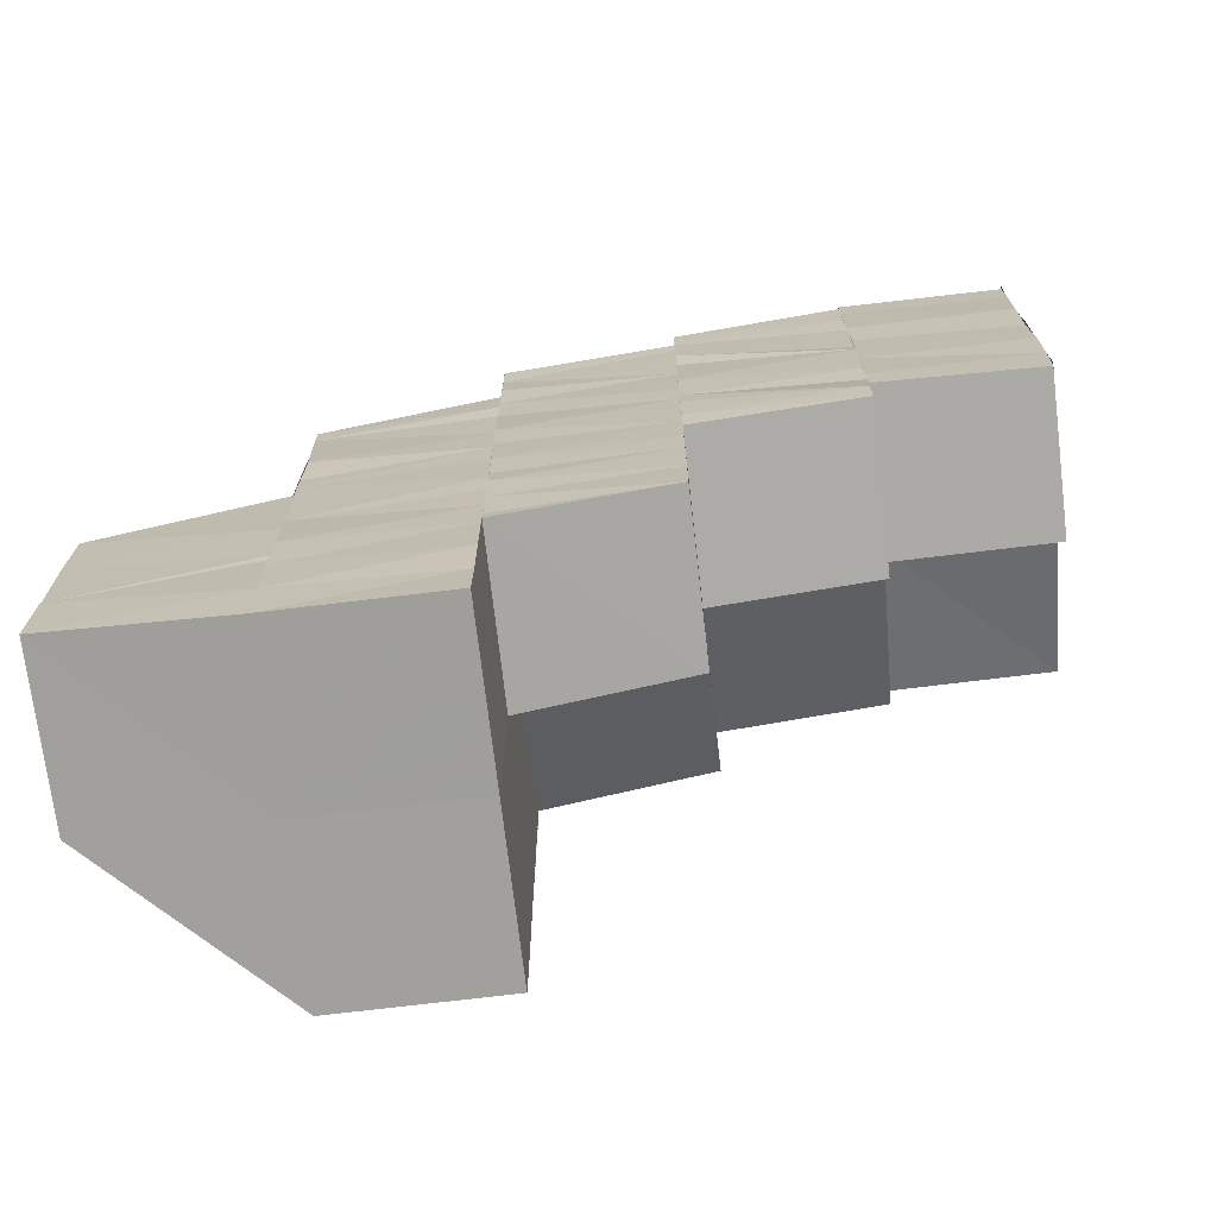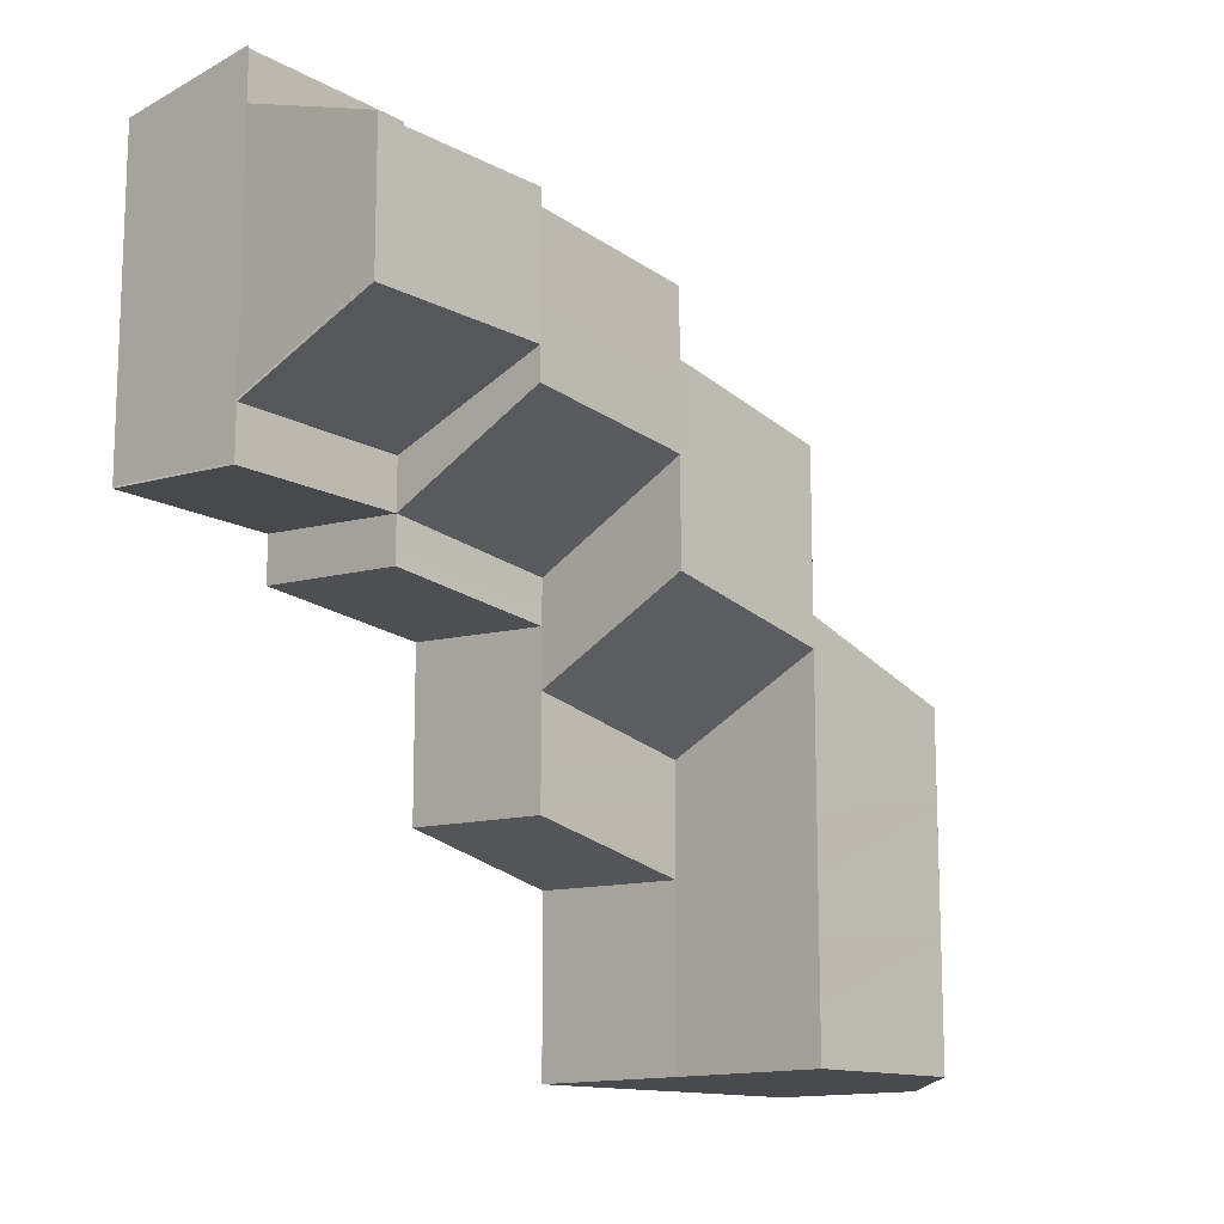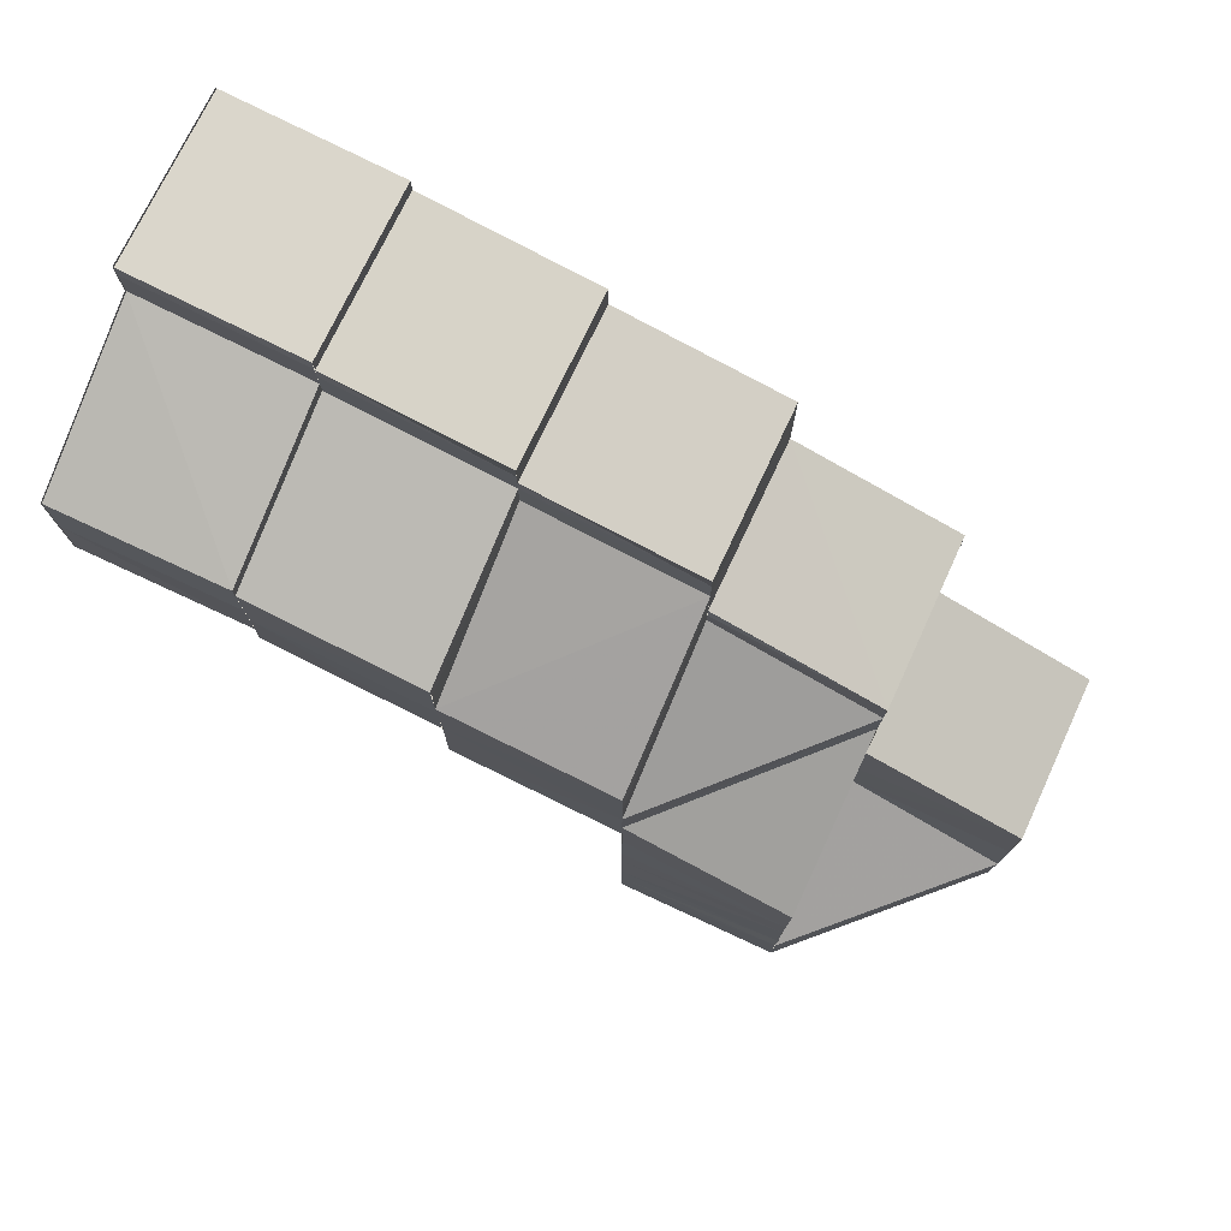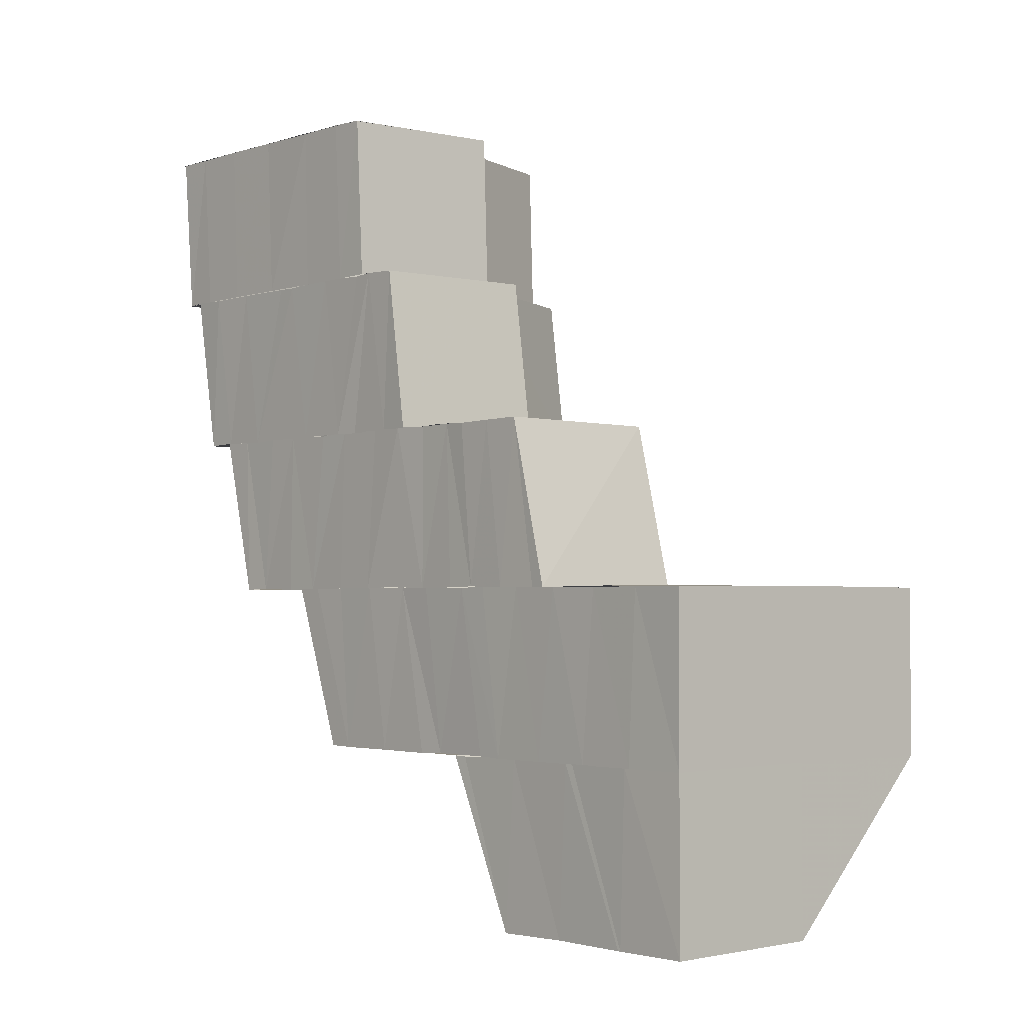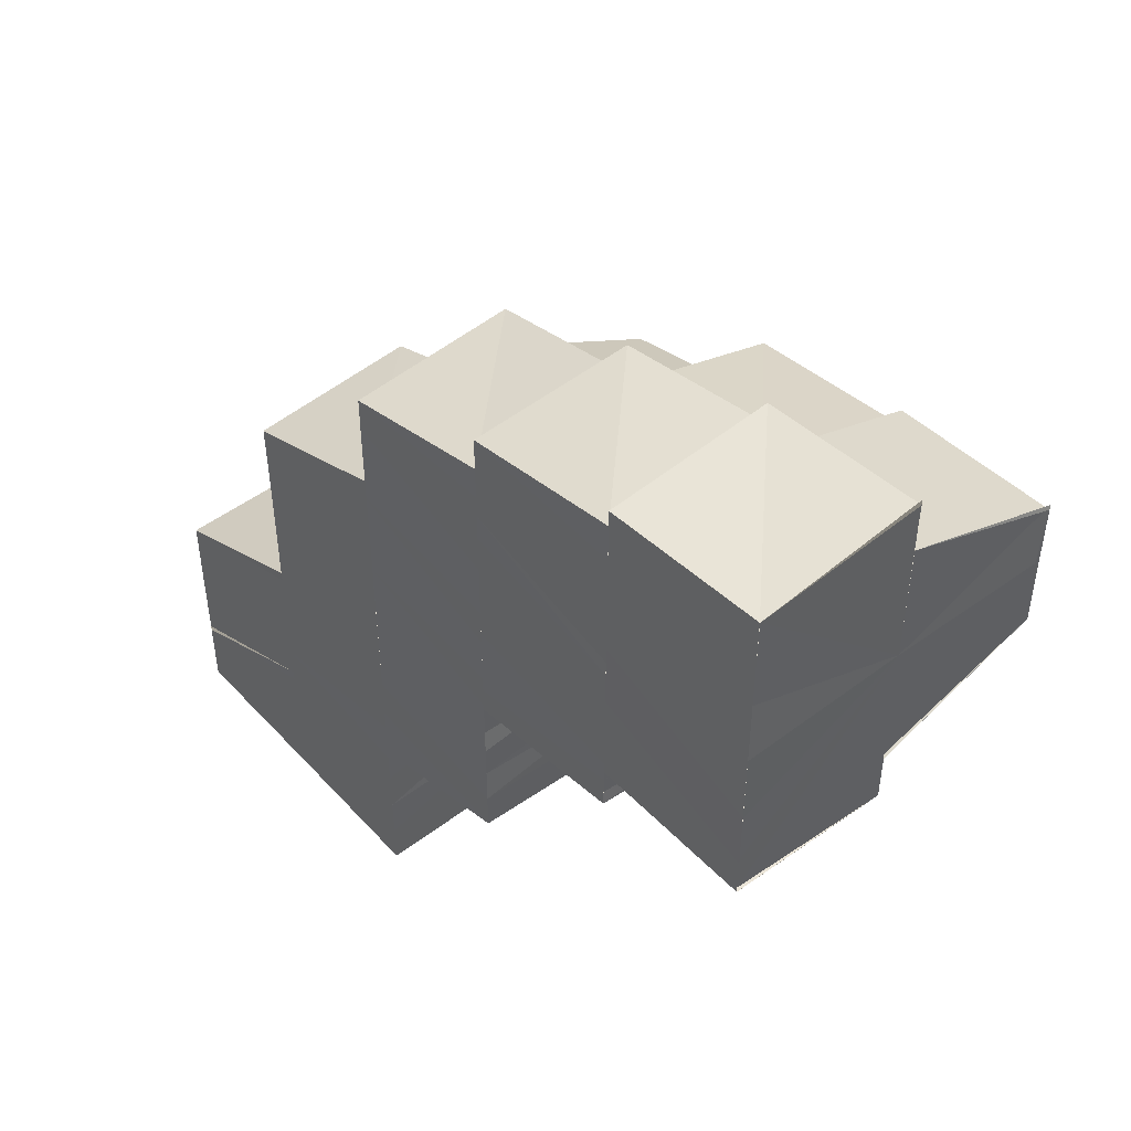
<metadata>
{"format":"obj","ext":"obj","renderer":"f3d","projection":"perspective","resolution":1024,"background":"white","views":[{"elev":-71.1,"azim":96.6,"up":"+Z"},{"elev":-13.3,"azim":-135.5,"up":"+Z"},{"elev":77.0,"azim":-65.3,"up":"+Z"},{"elev":-2.5,"azim":137.8,"up":"+Y"},{"elev":46.7,"azim":139.9,"up":"+Z"}]}
</metadata>
<code>
o 8922
v 2217 1883 16.62
v 2217 1883 16.62
v 2217 1883 16.62
v 2217 1883 16.62
v 2217 1883 16.62
v 2217 1883 16.62
v 2217 1883 16.62
v 2217 1883 16.62
v 2217 1883 16.62
v 2217 1883 16.61
v 2217 1883 16.62
v 2217 1883 16.61
v 2217 1883 16.62
v 2217 1883 16.62
v 2217 1883 16.62
v 2217 1883 16.62
v 2217 1883 16.62
v 2217 1883 16.62
v 2217 1883 16.62
v 2217 1883 16.62
v 2217 1883 16.61
v 2217 1883 16.61
v 2217 1883 16.61
v 2217 1883 16.61
v 2217 1883 16.61
v 2217 1883 16.61
v 2217 1883 16.6
v 2217 1883 16.6
v 2217 1883 16.6
v 2217 1883 16.6
v 2217 1883 16.6
v 2217 1883 16.62
v 2217 1883 16.62
v 2217 1883 16.62
v 2217 1883 16.62
v 2217 1883 16.62
v 2217 1883 16.61
v 2217 1883 16.61
v 2217 1883 16.61
v 2217 1883 16.61
v 2217 1883 16.61
v 2217 1883 16.61
v 2217 1883 16.61
v 2217 1883 16.6
v 2217 1883 16.6
v 2217 1883 16.6
v 2217 1883 16.6
v 2217 1883 16.6
v 2217 1883 16.6
v 2217 1883 16.6
v 2217 1883 16.6
v 2217 1883 16.6
v 2217 1883 16.6
v 2217 1883 16.6
v 2217 1883 16.6
v 2217 1883 16.6
v 2217 1883 16.6
v 2217 1883 16.6
v 2217 1883 16.6
v 2217 1883 16.6
v 2217 1883 16.6
v 2217 1883 16.6
v 2217 1883 16.6
v 2217 1883 16.6
v 2217 1883 16.6
v 2217 1883 16.6
v 2217 1883 16.6
v 2217 1883 16.6
v 2217 1883 16.6
v 2217 1883 16.6
v 2217 1883 16.59
v 2217 1883 16.59
v 2217 1883 16.6
v 2217 1883 16.6
v 2217 1883 16.59
v 2217 1883 16.59
v 2217 1883 16.59
v 2217 1883 16.59
v 2217 1883 16.59
v 2217 1883 16.59
v 2217 1883 16.59
v 2217 1883 16.59
v 2217 1883 16.59
v 2217 1883 16.58
v 2217 1883 16.59
v 2217 1883 16.59
v 2217 1883 16.59
v 2217 1883 16.58
v 2217 1883 16.59
v 2217 1883 16.58
v 2217 1883 16.59
v 2217 1883 16.59
v 2217 1883 16.59
v 2217 1883 16.59
v 2217 1883 16.59
v 2217 1883 16.59
v 2217 1883 16.59
v 2217 1883 16.6
v 2217 1883 16.6
v 2217 1883 16.6
v 2217 1883 16.6
v 2217 1883 16.6
v 2217 1883 16.6
v 2217 1883 16.61
v 2217 1883 16.6
v 2217 1883 16.61
v 2217 1883 16.61
v 2217 1883 16.61
v 2217 1883 16.61
v 2217 1883 16.61
v 2217 1883 16.61
v 2217 1883 16.61
v 2217 1883 16.61
v 2217 1883 16.61
v 2217 1883 16.61
v 2217 1883 16.61
v 2217 1883 16.61
v 2217 1883 16.61
v 2217 1883 16.61
v 2217 1883 16.61
v 2217 1883 16.6
v 2217 1883 16.61
v 2217 1883 16.6
v 2217 1883 16.6
v 2217 1883 16.61
v 2217 1883 16.6
v 2217 1883 16.6
v 2217 1883 16.6
v 2217 1883 16.6
v 2217 1883 16.6
v 2217 1883 16.61
v 2217 1883 16.6
v 2217 1883 16.61
v 2217 1883 16.59
v 2217 1883 16.59
v 2217 1883 16.59
v 2217 1883 16.59
v 2217 1883 16.59
v 2217 1883 16.59
v 2217 1883 16.58
v 2217 1883 16.59
v 2217 1883 16.58
v 2217 1883 16.59
v 2217 1883 16.58
v 2217 1883 16.59
v 2217 1883 16.59
v 2217 1883 16.58
v 2217 1883 16.58
v 2217 1883 16.58
v 2217 1883 16.58
v 2217 1883 16.58
v 2217 1883 16.58
v 2217 1883 16.58
v 2217 1883 16.58
v 2217 1883 16.58
v 2217 1883 16.57
v 2217 1883 16.57
v 2217 1883 16.58
v 2217 1883 16.57
v 2217 1883 16.58
v 2217 1883 16.58
v 2217 1883 16.58
v 2217 1883 16.58
v 2217 1883 16.58
v 2217 1883 16.59
v 2217 1883 16.57
v 2217 1883 16.57
v 2217 1883 16.58
v 2217 1883 16.59
v 2217 1883 16.59
v 2217 1883 16.59
v 2217 1883 16.59
v 2217 1883 16.59
v 2217 1883 16.59
v 2217 1883 16.58
v 2217 1883 16.58
v 2217 1883 16.59
v 2217 1883 16.59
v 2217 1883 16.59
v 2217 1883 16.58
v 2217 1883 16.59
v 2217 1883 16.59
v 2217 1883 16.59
v 2217 1883 16.6
v 2217 1883 16.6
v 2217 1883 16.59
v 2217 1883 16.6
v 2217 1883 16.6
v 2217 1883 16.6
v 2217 1883 16.6
v 2217 1883 16.6
v 2217 1883 16.6
v 2217 1883 16.61
v 2217 1883 16.61
v 2217 1883 16.61
v 2217 1883 16.61
v 2217 1883 16.61
v 2217 1883 16.61
v 2217 1883 16.61
v 2217 1883 16.61
v 2217 1883 16.61
v 2217 1883 16.62
v 2217 1883 16.61
v 2217 1883 16.62
v 2217 1883 16.62
v 2217 1883 16.62
v 2217 1883 16.61
v 2217 1883 16.62
v 2217 1883 16.61
v 2217 1883 16.62
v 2217 1883 16.62
v 2217 1883 16.61
v 2217 1883 16.61
v 2217 1883 16.62
v 2217 1883 16.62
v 2217 1883 16.62
v 2217 1883 16.62
v 2217 1883 16.62
v 2217 1883 16.62
v 2217 1883 16.6
v 2217 1883 16.6
v 2217 1883 16.6
v 2217 1883 16.6
v 2217 1883 16.6
v 2217 1883 16.6
v 2217 1883 16.6
v 2217 1883 16.6
v 2217 1883 16.6
v 2217 1883 16.61
v 2217 1883 16.6
v 2217 1883 16.61
v 2217 1883 16.6
v 2217 1883 16.61
v 2217 1883 16.61
v 2217 1883 16.61
v 2217 1883 16.62
v 2217 1883 16.62
v 2217 1883 16.62
v 2217 1883 16.61
v 2217 1883 16.62
v 2217 1883 16.61
v 2217 1883 16.61
v 2217 1883 16.61
v 2217 1883 16.6
v 2217 1883 16.6
v 2217 1883 16.61
v 2217 1883 16.61
v 2217 1883 16.61
v 2217 1883 16.62
v 2217 1883 16.61
v 2217 1883 16.61
v 2217 1883 16.61
v 2217 1883 16.62
v 2217 1883 16.61
v 2217 1883 16.61
v 2217 1883 16.61
v 2217 1883 16.6
v 2217 1883 16.61
v 2217 1883 16.6
v 2217 1883 16.61
v 2217 1883 16.6
v 2217 1883 16.61
v 2217 1883 16.6
v 2217 1883 16.6
v 2217 1883 16.6
v 2217 1883 16.6
v 2217 1883 16.61
v 2217 1883 16.61
v 2217 1883 16.61
v 2217 1883 16.61
v 2217 1883 16.61
v 2217 1883 16.62
v 2217 1883 16.61
v 2217 1883 16.62
v 2217 1883 16.61
v 2217 1883 16.62
v 2217 1883 16.62
v 2217 1883 16.62
v 2217 1883 16.62
v 2217 1883 16.62
v 2217 1883 16.62
v 2217 1883 16.62
v 2217 1883 16.6
v 2217 1883 16.6
v 2217 1883 16.6
v 2217 1883 16.6
v 2217 1883 16.6
v 2217 1883 16.62
v 2217 1883 16.62
v 2217 1883 16.62
v 2217 1883 16.62
v 2217 1883 16.62
v 2217 1883 16.6
v 2217 1883 16.6
v 2217 1883 16.6
v 2217 1883 16.6
v 2217 1883 16.6
v 2217 1883 16.6
v 2217 1883 16.6
v 2217 1883 16.61
v 2217 1883 16.6
v 2217 1883 16.6
v 2217 1883 16.6
v 2217 1883 16.6
v 2217 1883 16.6
v 2217 1883 16.59
v 2217 1883 16.59
v 2217 1883 16.59
v 2217 1883 16.59
v 2217 1883 16.59
v 2217 1883 16.59
v 2217 1883 16.59
v 2217 1883 16.58
v 2217 1883 16.59
v 2217 1883 16.59
v 2217 1883 16.58
v 2217 1883 16.58
v 2217 1883 16.58
v 2217 1883 16.58
v 2217 1883 16.57
v 2217 1883 16.57
v 2217 1883 16.57
v 2217 1883 16.57
v 2217 1883 16.58
v 2217 1883 16.57
v 2217 1883 16.58
v 2217 1883 16.57
v 2217 1883 16.58
v 2217 1883 16.58
v 2217 1883 16.58
v 2217 1883 16.57
v 2217 1883 16.58
v 2217 1883 16.58
v 2217 1883 16.58
v 2217 1883 16.58
v 2217 1883 16.58
v 2217 1883 16.58
v 2217 1883 16.59
v 2217 1883 16.58
v 2217 1883 16.57
v 2217 1883 16.58
v 2217 1883 16.58
v 2217 1883 16.58
v 2217 1883 16.58
v 2217 1883 16.59
v 2217 1883 16.59
v 2217 1883 16.59
v 2217 1883 16.59
v 2217 1883 16.59
v 2217 1883 16.59
v 2217 1883 16.59
v 2217 1883 16.6
v 2217 1883 16.59
v 2217 1883 16.6
v 2217 1883 16.6
v 2217 1883 16.6
v 2217 1883 16.6
v 2217 1883 16.61
v 2217 1883 16.6
v 2217 1883 16.59
v 2217 1883 16.59
v 2217 1883 16.59
v 2217 1883 16.58
v 2217 1883 16.58
v 2217 1883 16.59
v 2217 1883 16.58
v 2217 1883 16.58
v 2217 1883 16.58
v 2217 1883 16.57
v 2217 1883 16.59
v 2217 1883 16.59
v 2217 1883 16.58
v 2217 1883 16.59
v 2217 1883 16.59
v 2217 1883 16.58
v 2217 1883 16.58
v 2217 1883 16.58
v 2217 1883 16.58
v 2217 1883 16.57
f 1 2 3
f 4 5 2
f 5 6 7
f 8 5 4
f 9 8 4
f 10 11 8
f 12 13 9
f 14 15 16
f 15 17 18
f 19 20 18
f 18 20 21
f 20 22 21
f 21 22 23
f 22 24 23
f 23 24 25
f 24 26 25
f 25 26 27
f 26 28 27
f 27 28 29
f 28 30 31
f 32 33 19
f 33 34 35
f 36 37 35
f 35 37 38
f 37 39 38
f 38 39 40
f 39 41 40
f 39 42 41
f 42 43 41
f 41 43 44
f 43 45 44
f 44 45 46
f 45 47 46
f 45 48 47
f 48 49 47
f 47 49 50
f 49 51 52
f 53 50 54
f 53 54 55
f 56 53 55
f 57 58 54
f 56 55 59
f 60 56 61
f 58 62 63
f 59 64 65
f 61 66 67
f 63 68 59
f 69 68 63
f 68 70 59
f 71 72 69
f 73 71 74
f 71 75 72
f 75 76 72
f 75 77 76
f 77 78 76
f 79 80 78
f 80 81 82
f 83 82 78
f 81 84 85
f 86 85 82
f 87 88 86
f 89 87 83
f 88 90 91
f 87 91 92
f 89 92 93
f 94 89 77
f 95 89 94
f 96 95 94
f 96 94 97
f 98 96 97
f 99 96 98
f 100 99 98
f 100 98 101
f 102 100 101
f 103 100 102
f 104 103 102
f 104 102 105
f 106 104 105
f 107 104 106
f 108 107 106
f 108 106 42
f 109 108 42
f 110 108 109
f 111 112 109
f 113 114 110
f 113 115 116
f 114 117 110
f 114 118 117
f 118 119 117
f 120 121 119
f 122 123 118
f 123 124 125
f 126 123 122
f 127 126 122
f 128 126 127
f 129 128 127
f 128 130 126
f 129 127 131
f 130 132 126
f 133 129 131
f 130 134 132
f 134 135 132
f 136 134 130
f 134 137 135
f 136 138 134
f 137 139 135
f 137 140 139
f 140 141 139
f 140 142 141
f 143 138 136
f 142 144 145
f 146 147 138
f 147 148 149
f 150 149 138
f 148 151 152
f 153 152 149
f 154 155 152
f 151 156 155
f 156 157 155
f 158 159 154
f 160 158 153
f 161 160 150
f 158 162 163
f 160 163 164
f 161 164 165
f 166 167 162
f 168 161 143
f 168 143 169
f 170 168 169
f 170 169 171
f 172 173 171
f 174 175 170
f 176 175 174
f 174 177 178
f 179 180 174
f 181 174 182
f 181 182 76
f 182 171 183
f 76 182 183
f 76 183 184
f 184 183 185
f 186 76 184
f 184 185 187
f 186 184 188
f 187 185 133
f 189 186 188
f 189 188 190
f 70 189 190
f 191 190 192
f 187 133 193
f 193 133 194
f 133 131 194
f 193 194 195
f 196 193 195
f 195 194 197
f 196 195 198
f 194 199 197
f 200 196 201
f 197 199 202
f 199 203 204
f 205 202 206
f 202 207 36
f 208 209 207
f 210 198 211
f 212 213 210
f 198 214 211
f 211 214 215
f 214 216 217
f 218 215 219
f 220 221 222
f 221 223 224
f 59 225 224
f 224 225 226
f 225 227 226
f 228 227 229
f 230 222 231
f 232 230 231
f 233 232 231
f 234 233 231
f 235 234 231
f 236 235 231
f 16 236 231
f 237 238 231
f 239 240 231
f 241 242 231
f 243 241 231
f 244 243 231
f 245 246 243
f 247 248 249
f 250 251 248
f 252 251 253
f 254 250 248
f 255 250 254
f 256 255 254
f 257 258 256
f 259 260 255
f 261 259 262
f 259 263 260
f 263 264 260
f 263 265 266
f 264 66 267
f 66 268 267
f 267 268 269
f 267 269 270
f 271 269 272
f 273 270 274
f 275 276 277
f 278 279 280
f 279 281 282
f 283 284 285
f 284 286 287
f 288 289 290
f 289 291 292
f 293 294 295
f 294 296 297
f 298 299 300
f 298 301 302
f 301 303 302
f 301 304 303
f 304 305 303
f 304 306 305
f 306 307 305
f 308 309 307
f 310 311 306
f 141 311 310
f 312 313 311
f 311 314 315
f 316 317 311
f 316 318 317
f 319 318 316
f 142 319 316
f 319 320 318
f 157 321 318
f 157 321 322
f 156 157 322
f 166 156 322
f 321 323 322
f 321 323 324
f 325 166 322
f 325 166 326
f 323 327 322
f 327 325 322
f 323 327 328
f 327 325 329
f 330 331 326
f 330 326 332
f 333 330 332
f 333 332 334
f 335 333 334
f 335 334 176
f 336 335 176
f 336 337 338
f 339 340 329
f 339 329 341
f 342 339 341
f 342 341 343
f 344 342 343
f 344 343 345
f 346 344 345
f 346 345 347
f 348 346 347
f 349 346 348
f 350 349 348
f 350 348 351
f 352 350 351
f 353 350 352
f 354 353 352
f 354 352 355
f 356 354 355
f 356 355 103
f 357 356 103
f 302 356 357
f 358 359 357
f 360 361 362
f 363 364 361
f 360 363 365
f 366 367 364
f 363 366 368
f 366 369 324
f 365 370 371
f 368 372 370
f 373 374 371
f 374 375 370
f 375 376 372
f 324 377 372
f 372 377 378
f 377 328 378
f 377 379 328

</code>
